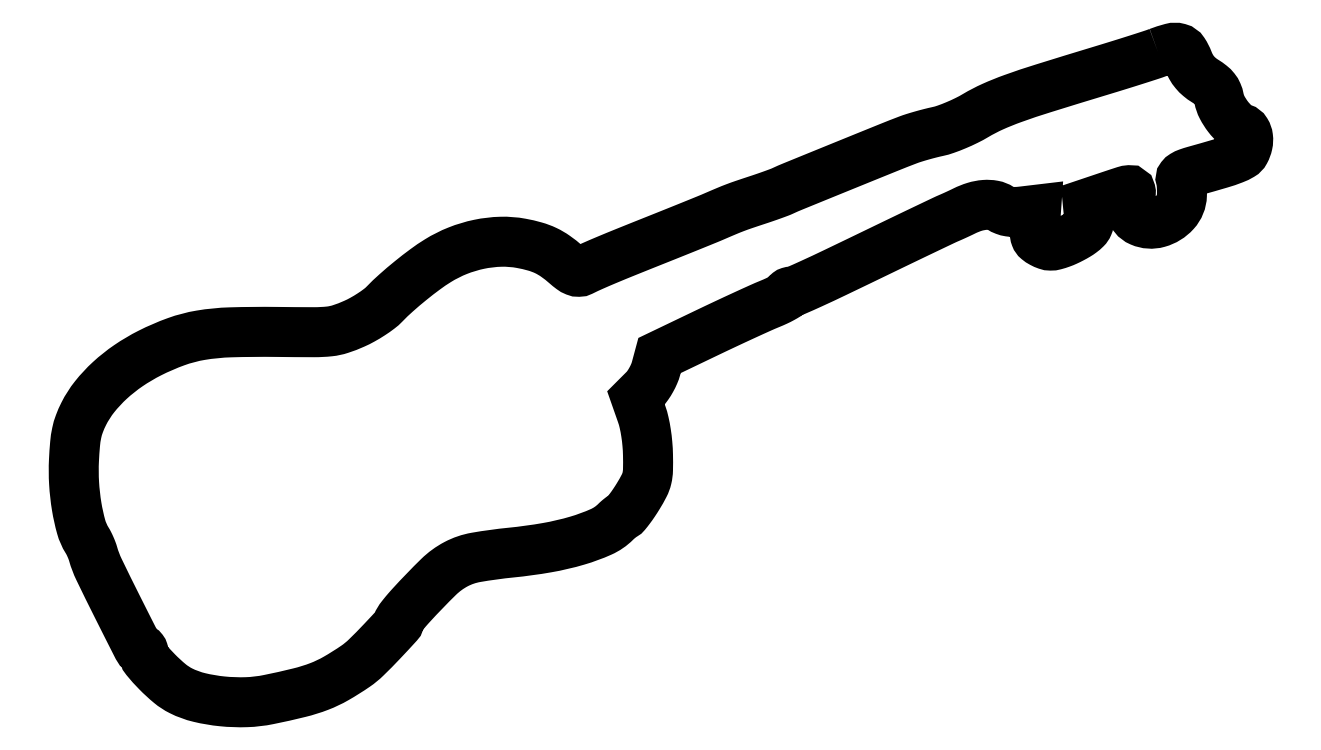
<metadata>
{"format":"dxf","ext":"dxf","renderer":"ezdxf+matplotlib","layout":"modelspace","background":"white","min_lineweight":24,"dpi":150}
</metadata>
<code>
0
SECTION
2
ENTITIES
0
POLYLINE
8
0
66
1
70
1
0
VERTEX
8
0
10
355.5
20
213.4
42
-0.01098
0
VERTEX
8
0
10
353.1
20
212.6
42
-0.001644
0
VERTEX
8
0
10
348.3
20
211
42
-0.001847
0
VERTEX
8
0
10
342.5
20
209.2
42
-0.001592
0
VERTEX
8
0
10
336.5
20
207.4
42
0.001926
0
VERTEX
8
0
10
317.9
20
201.7
42
0.01056
0
VERTEX
8
0
10
307.9
20
198.3
42
0.01944
0
VERTEX
8
0
10
301.3
20
195.7
42
0.02849
0
VERTEX
8
0
10
295.7
20
192.8
42
-0.01978
0
VERTEX
8
0
10
292.7
20
191.1
42
-0.01455
0
VERTEX
8
0
10
289.3
20
189.6
42
-0.01476
0
VERTEX
8
0
10
285.9
20
188.3
42
-0.03152
0
VERTEX
8
0
10
283.2
20
187.5
42
0.009112
0
VERTEX
8
0
10
280.7
20
186.9
42
0.006686
0
VERTEX
8
0
10
278
20
186.2
42
0.006759
0
VERTEX
8
0
10
275.4
20
185.4
42
0.01489
0
VERTEX
8
0
10
273.5
20
184.7
42
0.00532
0
VERTEX
8
0
10
267.3
20
182.3
42
0.00049
0
VERTEX
8
0
10
251.9
20
176.1
42
0.000275
0
VERTEX
8
0
10
235.9
20
169.5
42
0.01181
0
VERTEX
8
0
10
232.5
20
168.1
42
-0.01879
0
VERTEX
8
0
10
231.3
20
167.6
42
-0.003511
0
VERTEX
8
0
10
229.2
20
166.8
42
-0.003755
0
VERTEX
8
0
10
226.6
20
165.9
42
-0.003424
0
VERTEX
8
0
10
224
20
165
42
0.002588
0
VERTEX
8
0
10
219.7
20
163.6
42
0.008896
0
VERTEX
8
0
10
216.9
20
162.6
42
0.008958
0
VERTEX
8
0
10
214.2
20
161.5
42
0.002652
0
VERTEX
8
0
10
210
20
159.7
42
-0.005482
0
VERTEX
8
0
10
207.8
20
158.8
42
-0.000642
0
VERTEX
8
0
10
203
20
156.8
42
-0.00077
0
VERTEX
8
0
10
197.2
20
154.5
42
-0.00063
0
VERTEX
8
0
10
191
20
152
42
0.001033
0
VERTEX
8
0
10
181.2
20
148.1
42
0.00339
0
VERTEX
8
0
10
174.8
20
145.4
42
0.005042
0
VERTEX
8
0
10
170.2
20
143.4
42
0.01103
0
VERTEX
8
0
10
166.7
20
141.8
42
-0.1107
0
VERTEX
8
0
10
165.6
20
141.5
42
-0.1015
0
VERTEX
8
0
10
164.5
20
141.7
42
-0.0644
0
VERTEX
8
0
10
163.2
20
142.5
42
-0.01975
0
VERTEX
8
0
10
161.4
20
143.9
42
0.02616
0
VERTEX
8
0
10
158
20
146.6
42
0.04349
0
VERTEX
8
0
10
154.8
20
148.5
42
0.04209
0
VERTEX
8
0
10
151.3
20
149.8
42
0.02277
0
VERTEX
8
0
10
146.8
20
150.9
42
0.05281
0
VERTEX
8
0
10
140.1
20
151.4
42
0.04425
0
VERTEX
8
0
10
133
20
150.6
42
0.04315
0
VERTEX
8
0
10
126
20
148.4
42
0.04431
0
VERTEX
8
0
10
119.5
20
145.2
42
0.0203
0
VERTEX
8
0
10
115.3
20
142.4
42
0.01145
0
VERTEX
8
0
10
110.5
20
138.6
42
0.01142
0
VERTEX
8
0
10
105.8
20
134.6
42
0.01855
0
VERTEX
8
0
10
102
20
131
42
-0.03889
0
VERTEX
8
0
10
100.2
20
129.4
42
-0.01753
0
VERTEX
8
0
10
97.62
20
127.6
42
-0.01724
0
VERTEX
8
0
10
94.75
20
125.9
42
-0.02252
0
VERTEX
8
0
10
92
20
124.5
42
-0.02484
0
VERTEX
8
0
10
87.53
20
122.8
42
-0.05355
0
VERTEX
8
0
10
83.92
20
122
42
-0.02642
0
VERTEX
8
0
10
78.94
20
121.7
42
-0.002372
0
VERTEX
8
0
10
66.43
20
121.8
42
0.0102
0
VERTEX
8
0
10
51.47
20
121.7
42
0.03415
0
VERTEX
8
0
10
41.72
20
120.7
42
0.04519
0
VERTEX
8
0
10
33.72
20
118.6
42
0.03045
0
VERTEX
8
0
10
25.04
20
114.9
42
0.03254
0
VERTEX
8
0
10
18.06
20
110.8
42
0.03635
0
VERTEX
8
0
10
11.95
20
105.9
42
0.03877
0
VERTEX
8
0
10
6.974
20
100.6
42
0.0517
0
VERTEX
8
0
10
3.404
20
95
42
0.02654
0
VERTEX
8
0
10
1.983
20
91.75
42
0.03803
0
VERTEX
8
0
10
1.105
20
88.73
42
0.02983
0
VERTEX
8
0
10
0.5672
20
85.11
42
0.009969
0
VERTEX
8
0
10
0.2033
20
79.78
42
0.02692
0
VERTEX
8
0
10
0.2465
20
72.23
42
0.02583
0
VERTEX
8
0
10
1.096
20
64.62
42
0.02695
0
VERTEX
8
0
10
2.563
20
57.96
42
0.07266
0
VERTEX
8
0
10
4.515
20
53.53
42
-0.02366
0
VERTEX
8
0
10
5.055
20
52.57
42
-0.01324
0
VERTEX
8
0
10
5.625
20
51.36
42
-0.01319
0
VERTEX
8
0
10
6.138
20
50.11
42
-0.02088
0
VERTEX
8
0
10
6.502
20
49
42
0.04327
0
VERTEX
8
0
10
8.409
20
43.99
42
0.003831
0
VERTEX
8
0
10
14.39
20
31.83
42
0.000976
0
VERTEX
8
0
10
21.06
20
18.62
42
0.2826
0
VERTEX
8
0
10
22.06
20
18
42
-0.132
0
VERTEX
8
0
10
22.42
20
17.9
42
-0.09999
0
VERTEX
8
0
10
22.73
20
17.63
42
-0.08747
0
VERTEX
8
0
10
22.93
20
17.23
42
-0.07336
0
VERTEX
8
0
10
23.01
20
16.75
42
0.1729
0
VERTEX
8
0
10
23.84
20
14.46
42
0.02123
0
VERTEX
8
0
10
27.45
20
10.44
42
0.02607
0
VERTEX
8
0
10
31.64
20
6.59
42
0.05717
0
VERTEX
8
0
10
35.28
20
4.217
42
0.05709
0
VERTEX
8
0
10
41.29
20
2.029
42
0.03389
0
VERTEX
8
0
10
48.81
20
0.7585
42
0.0331
0
VERTEX
8
0
10
56.74
20
0.4937
42
0.04223
0
VERTEX
8
0
10
64
20
1.348
42
0.009551
0
VERTEX
8
0
10
74.1
20
3.614
42
0.03169
0
VERTEX
8
0
10
80.59
20
5.646
42
0.03862
0
VERTEX
8
0
10
86.08
20
8.254
42
0.0201
0
VERTEX
8
0
10
92.5
20
12.29
42
0.04273
0
VERTEX
8
0
10
95.93
20
15.1
42
0.01009
0
VERTEX
8
0
10
101.1
20
20.38
42
0.004716
0
VERTEX
8
0
10
106.4
20
26.04
42
0.187
0
VERTEX
8
0
10
107
20
27.6
42
-0.1649
0
VERTEX
8
0
10
107.1
20
27.97
42
-0.005367
0
VERTEX
8
0
10
108.1
20
29.21
42
-0.009773
0
VERTEX
8
0
10
109.3
20
30.67
42
-0.006579
0
VERTEX
8
0
10
110.8
20
32.28
42
-0.01399
0
VERTEX
8
0
10
119.7
20
41.55
42
-0.0725
0
VERTEX
8
0
10
125.4
20
45.73
42
-0.07851
0
VERTEX
8
0
10
131.9
20
47.94
42
-0.018
0
VERTEX
8
0
10
143.5
20
49.51
42
0.01821
0
VERTEX
8
0
10
155.2
20
51.12
42
0.02838
0
VERTEX
8
0
10
165.2
20
53.45
42
0.03319
0
VERTEX
8
0
10
172.9
20
56.3
42
0.09195
0
VERTEX
8
0
10
177.7
20
59.59
42
-0.01674
0
VERTEX
8
0
10
178.4
20
60.17
42
-0.01173
0
VERTEX
8
0
10
179.1
20
60.78
42
-0.01185
0
VERTEX
8
0
10
179.8
20
61.34
42
-0.02408
0
VERTEX
8
0
10
180.4
20
61.73
42
0.08905
0
VERTEX
8
0
10
181.1
20
62.32
42
0.01115
0
VERTEX
8
0
10
182.3
20
63.89
42
0.01283
0
VERTEX
8
0
10
183.7
20
65.84
42
0.01032
0
VERTEX
8
0
10
185.1
20
68
42
0.01826
0
VERTEX
8
0
10
187.1
20
71.45
42
0.06126
0
VERTEX
8
0
10
188
20
73.87
42
0.05267
0
VERTEX
8
0
10
188.3
20
76.63
42
0.01106
0
VERTEX
8
0
10
188.3
20
81.5
42
0.01657
0
VERTEX
8
0
10
188.1
20
85.13
42
0.01612
0
VERTEX
8
0
10
187.7
20
88.78
42
0.01694
0
VERTEX
8
0
10
187
20
92.13
42
0.02921
0
VERTEX
8
0
10
186.3
20
94.86
42
0
0
VERTEX
8
0
10
184.4
20
100.2
42
0
0
VERTEX
8
0
10
187.1
20
103
42
0.04449
0
VERTEX
8
0
10
188.2
20
104.3
42
0.02491
0
VERTEX
8
0
10
189.4
20
106.1
42
0.02468
0
VERTEX
8
0
10
190.3
20
108.1
42
0.03656
0
VERTEX
8
0
10
191
20
109.9
42
0
0
VERTEX
8
0
10
192.1
20
114.1
42
0
0
VERTEX
8
0
10
207.3
20
121.4
42
-0.001951
0
VERTEX
8
0
10
213.5
20
124.3
42
-0.002029
0
VERTEX
8
0
10
219.7
20
127.2
42
-0.001951
0
VERTEX
8
0
10
225.1
20
129.7
42
-0.00885
0
VERTEX
8
0
10
228.2
20
131
42
0.01138
0
VERTEX
8
0
10
230.5
20
132
42
0.01746
0
VERTEX
8
0
10
232.3
20
132.9
42
0.01213
0
VERTEX
8
0
10
233.8
20
133.8
42
0.2604
0
VERTEX
8
0
10
234
20
134.2
42
-0.1284
0
VERTEX
8
0
10
234.1
20
134.5
42
-0.1007
0
VERTEX
8
0
10
234.3
20
134.8
42
-0.08919
0
VERTEX
8
0
10
234.7
20
134.9
42
-0.07579
0
VERTEX
8
0
10
235.1
20
135
42
0.1024
0
VERTEX
8
0
10
236.7
20
135.3
42
0.005148
0
VERTEX
8
0
10
241.7
20
137.6
42
0.004712
0
VERTEX
8
0
10
249.7
20
141.3
42
0.000767
0
VERTEX
8
0
10
265
20
148.7
42
-0.000557
0
VERTEX
8
0
10
272.7
20
152.4
42
-0.000776
0
VERTEX
8
0
10
279.5
20
155.7
42
-0.000466
0
VERTEX
8
0
10
285.3
20
158.4
42
-0.01016
0
VERTEX
8
0
10
287
20
159.2
42
0.004638
0
VERTEX
8
0
10
288.1
20
159.7
42
0.002668
0
VERTEX
8
0
10
289.5
20
160.3
42
0.002665
0
VERTEX
8
0
10
290.9
20
160.9
42
0.004449
0
VERTEX
8
0
10
292
20
161.5
42
-0.04068
0
VERTEX
8
0
10
295.4
20
162.8
42
-0.05541
0
VERTEX
8
0
10
298.7
20
163.5
42
-0.06438
0
VERTEX
8
0
10
301.5
20
163.3
42
-0.1001
0
VERTEX
8
0
10
303.8
20
162.4
42
0.05493
0
VERTEX
8
0
10
305.2
20
161.7
42
0.05225
0
VERTEX
8
0
10
306.8
20
161.3
42
0.04394
0
VERTEX
8
0
10
308.6
20
161.1
42
0.02355
0
VERTEX
8
0
10
310.9
20
161.3
42
0
0
VERTEX
8
0
10
315.5
20
161.8
42
0
0
VERTEX
8
0
10
315.2
20
157.1
42
0.01624
0
VERTEX
8
0
10
315.1
20
154.4
42
0.09107
0
VERTEX
8
0
10
315.3
20
153
42
0.1319
0
VERTEX
8
0
10
316
20
152
42
0.04927
0
VERTEX
8
0
10
317.5
20
151
42
0.03889
0
VERTEX
8
0
10
319
20
150.3
42
0.08187
0
VERTEX
8
0
10
320.3
20
150.1
42
0.06836
0
VERTEX
8
0
10
321.7
20
150.3
42
0.02078
0
VERTEX
8
0
10
323.8
20
151
42
0.0207
0
VERTEX
8
0
10
325.4
20
151.6
42
0.01342
0
VERTEX
8
0
10
327.2
20
152.5
42
0.0135
0
VERTEX
8
0
10
329
20
153.5
42
0.02481
0
VERTEX
8
0
10
330.3
20
154.4
42
0.03548
0
VERTEX
8
0
10
331.8
20
155.7
42
0.09803
0
VERTEX
8
0
10
332.6
20
156.8
42
0.09373
0
VERTEX
8
0
10
332.9
20
158.2
42
0.03068
0
VERTEX
8
0
10
332.8
20
160.2
42
0
0
VERTEX
8
0
10
332.4
20
164
42
0
0
VERTEX
8
0
10
339.8
20
166.4
42
-0.003101
0
VERTEX
8
0
10
344.5
20
168
42
-0.05972
0
VERTEX
8
0
10
346
20
168.3
42
-0.3676
0
VERTEX
8
0
10
346.5
20
167.9
42
-0.1364
0
VERTEX
8
0
10
346.5
20
166.9
42
0.05505
0
VERTEX
8
0
10
346.3
20
166
42
0.02392
0
VERTEX
8
0
10
346.2
20
164.6
42
0.02332
0
VERTEX
8
0
10
346.3
20
163.2
42
0.02867
0
VERTEX
8
0
10
346.5
20
161.9
42
0.2416
0
VERTEX
8
0
10
349.7
20
158
42
0.1714
0
VERTEX
8
0
10
355.5
20
157.6
42
0.1412
0
VERTEX
8
0
10
361.1
20
161.1
42
0.1784
0
VERTEX
8
0
10
363.3
20
166.6
42
0.01165
0
VERTEX
8
0
10
363.3
20
168.2
42
0.01235
0
VERTEX
8
0
10
363.3
20
169.8
42
0.01202
0
VERTEX
8
0
10
363.1
20
171.1
42
0.05385
0
VERTEX
8
0
10
363
20
171.9
42
-0.2525
0
VERTEX
8
0
10
363.1
20
172.5
42
-0.0915
0
VERTEX
8
0
10
363.8
20
173.2
42
-0.05111
0
VERTEX
8
0
10
365.3
20
173.9
42
-0.01719
0
VERTEX
8
0
10
367.5
20
174.6
42
0.003502
0
VERTEX
8
0
10
375.9
20
177
42
0.02076
0
VERTEX
8
0
10
380.2
20
178.5
42
0.04023
0
VERTEX
8
0
10
382.8
20
179.7
42
0.1383
0
VERTEX
8
0
10
384
20
181
42
0.06927
0
VERTEX
8
0
10
384.9
20
183.3
42
0.08527
0
VERTEX
8
0
10
385
20
185.7
42
0.1065
0
VERTEX
8
0
10
384.3
20
187.5
42
0.1803
0
VERTEX
8
0
10
383
20
188.5
42
-0.1079
0
VERTEX
8
0
10
380.8
20
189.8
42
-0.0445
0
VERTEX
8
0
10
378.4
20
192.3
42
-0.04404
0
VERTEX
8
0
10
376.5
20
195.4
42
-0.07368
0
VERTEX
8
0
10
375.5
20
198.3
42
0.05573
0
VERTEX
8
0
10
375
20
200
42
0.06619
0
VERTEX
8
0
10
374.1
20
201.4
42
0.05702
0
VERTEX
8
0
10
372.8
20
202.7
42
0.02922
0
VERTEX
8
0
10
370.9
20
204.1
42
-0.03601
0
VERTEX
8
0
10
369
20
205.4
42
-0.04498
0
VERTEX
8
0
10
367.5
20
206.9
42
-0.04521
0
VERTEX
8
0
10
366.3
20
208.7
42
-0.037
0
VERTEX
8
0
10
365.4
20
210.7
42
0.05354
0
VERTEX
8
0
10
363.9
20
213.6
42
0.1838
0
VERTEX
8
0
10
362.2
20
214.8
42
0.1331
0
VERTEX
8
0
10
359.8
20
214.8
42
0.02345
0
SEQEND
0
ENDSEC
0
EOF

</code>
